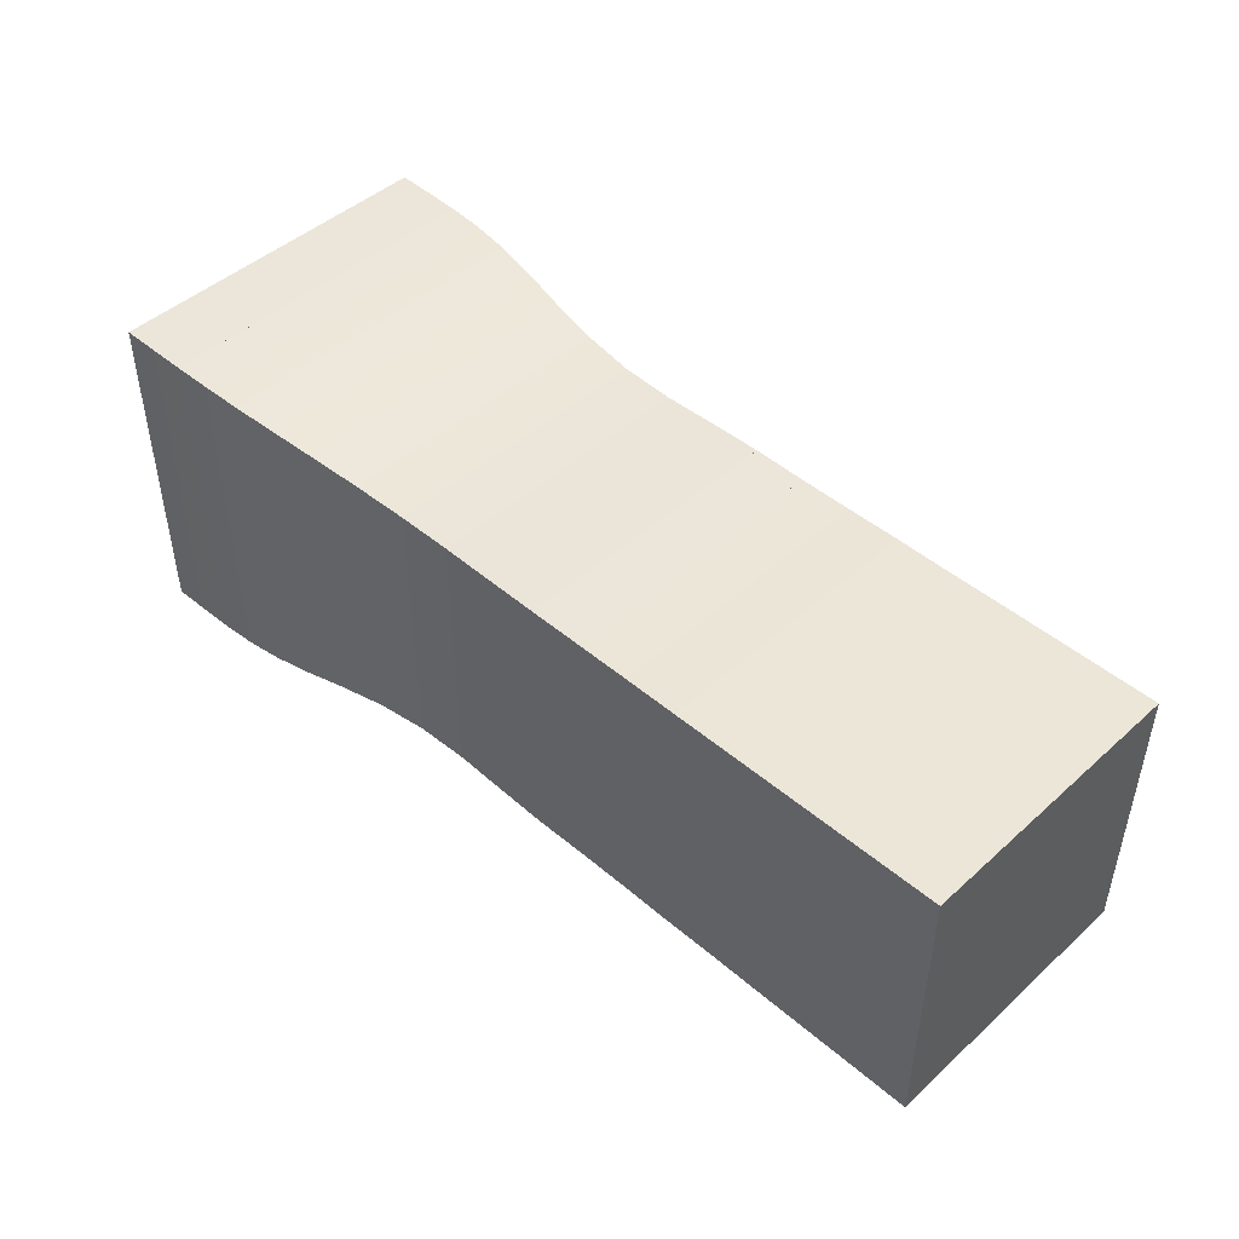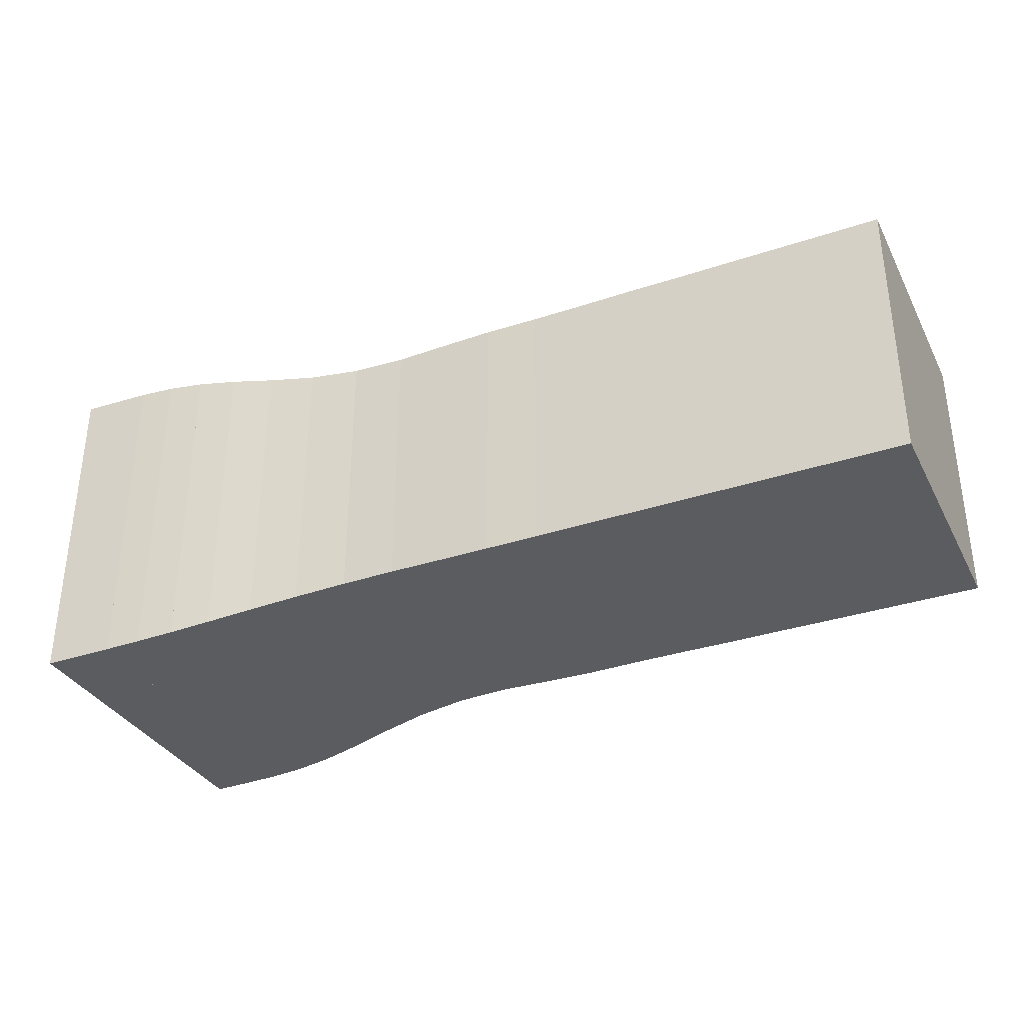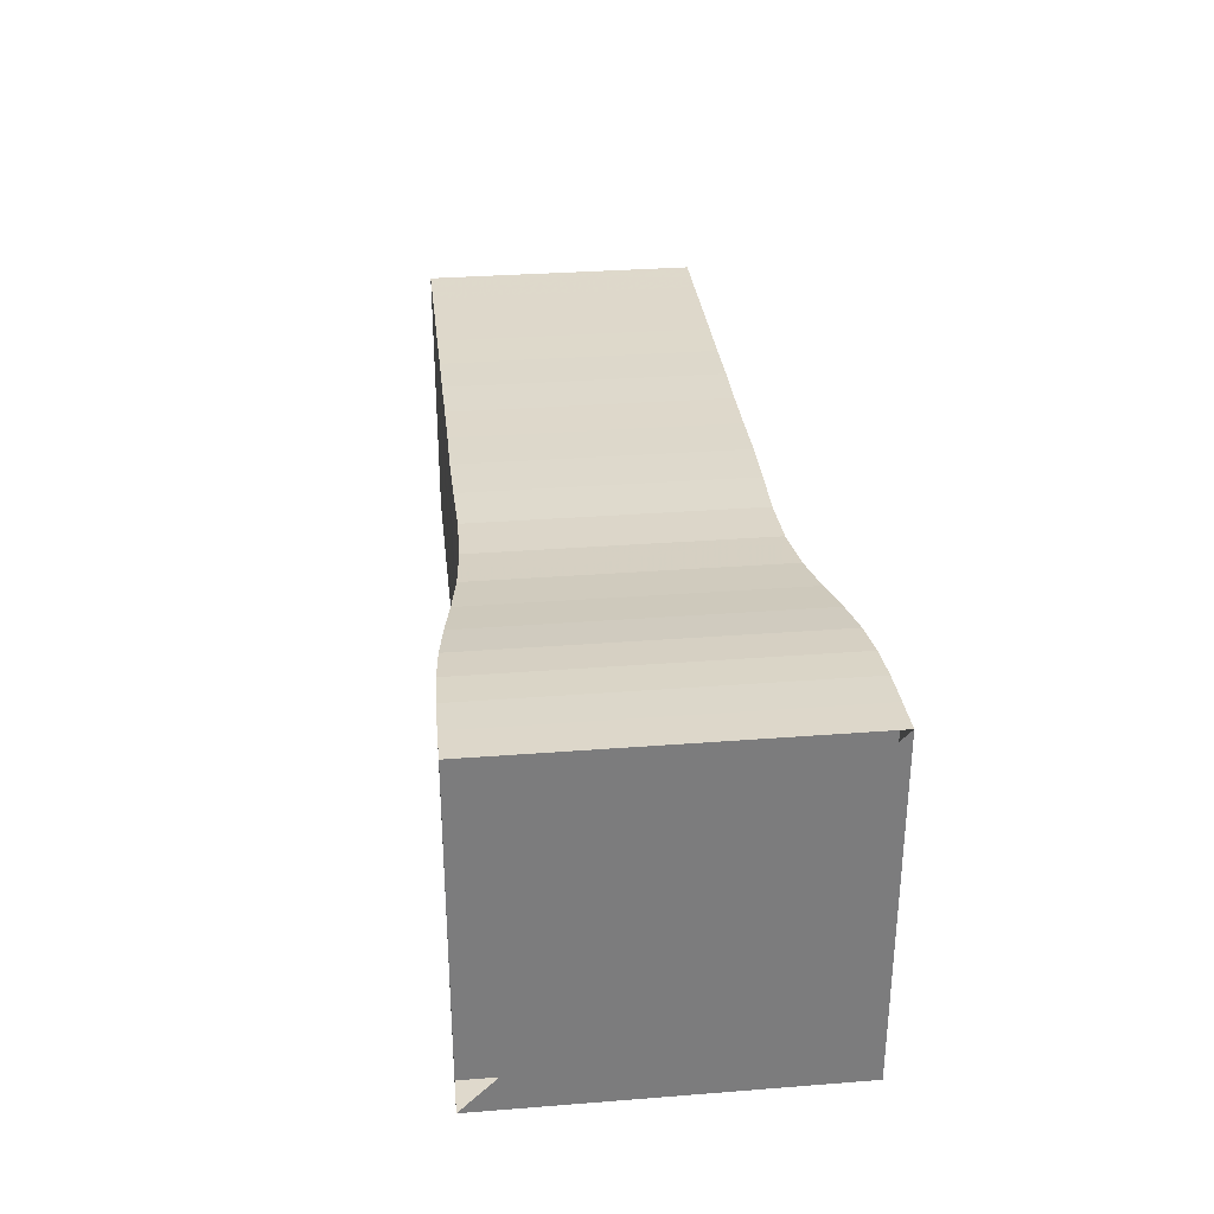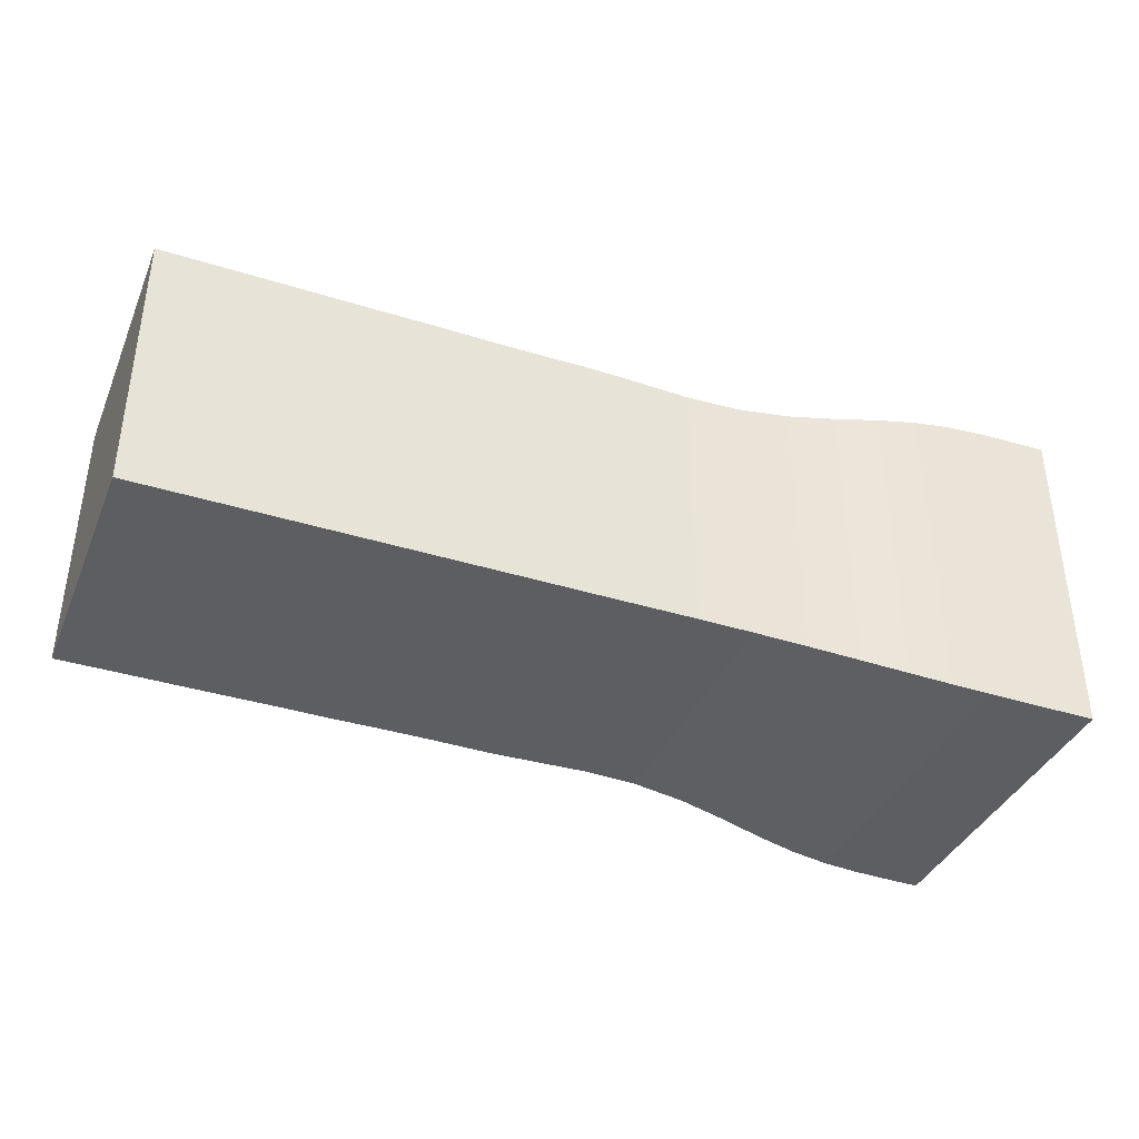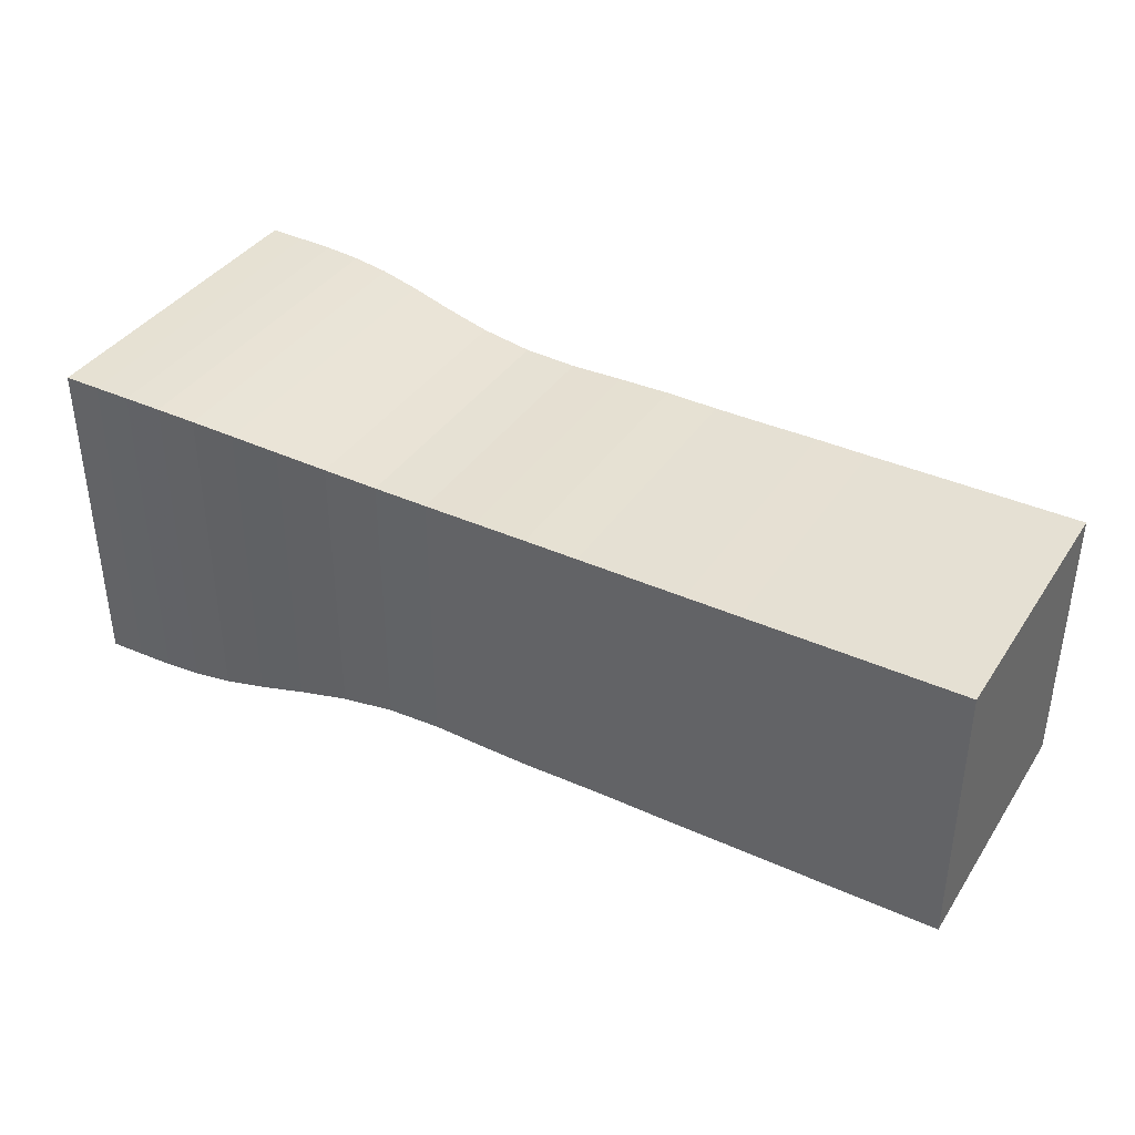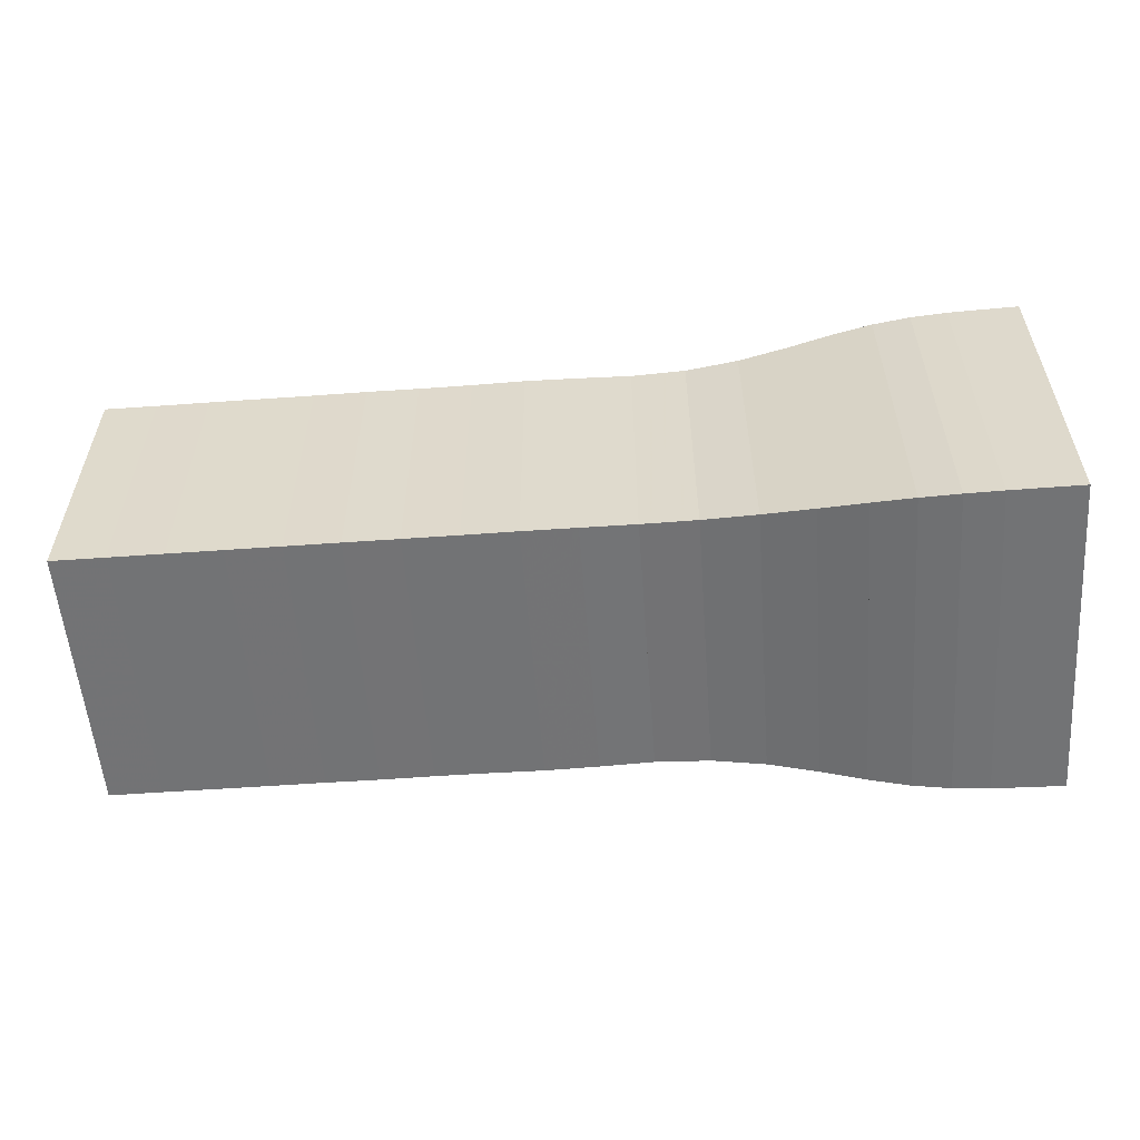
<metadata>
{"format":"obj","ext":"obj","renderer":"f3d","projection":"perspective","resolution":1024,"background":"white","views":[{"elev":46.3,"azim":44.3,"up":"+Y"},{"elev":-34.0,"azim":24.4,"up":"+Z"},{"elev":31.6,"azim":-96.3,"up":"+Z"},{"elev":-38.3,"azim":158.4,"up":"+Z"},{"elev":38.2,"azim":29.8,"up":"+Z"},{"elev":-55.9,"azim":-175.7,"up":"+Y"}]}
</metadata>
<code>
v 0 -0.25 -0.25
v 0 -0.25 0.25
v 0 0.25 0.25
v 0 0.25 -0.25
v 0.05292 -0.2493 -0.2493
v 0.05292 -0.2493 0.2493
v 0.05292 0.2493 0.2493
v 0.05292 0.2493 -0.2493
v 0.1062 -0.2484 -0.2484
v 0.1062 -0.2484 0.2484
v 0.1062 0.2484 0.2484
v 0.1062 0.2484 -0.2484
v 0.1606 -0.246 -0.246
v 0.1606 -0.246 0.246
v 0.1606 0.246 0.246
v 0.1606 0.246 -0.246
v 0.2172 -0.241 -0.241
v 0.2172 -0.241 0.241
v 0.2172 0.241 0.241
v 0.2172 0.241 -0.241
v 0.278 -0.2327 -0.2327
v 0.278 -0.2327 0.2327
v 0.278 0.2327 0.2327
v 0.278 0.2327 -0.2327
v 0.3448 -0.2219 -0.2219
v 0.3448 -0.2219 0.2219
v 0.3448 0.2219 0.2219
v 0.3448 0.2219 -0.2219
v 0.4184 -0.2114 -0.2114
v 0.4184 -0.2114 0.2114
v 0.4184 0.2114 0.2114
v 0.4184 0.2114 -0.2114
v 0.4971 -0.2044 -0.2044
v 0.4971 -0.2044 0.2044
v 0.4971 0.2044 0.2044
v 0.4971 0.2044 -0.2044
v 0.5773 -0.2025 -0.2025
v 0.5773 -0.2025 0.2025
v 0.5773 0.2025 0.2025
v 0.5773 0.2025 -0.2025
v 0.6565 -0.2038 -0.2038
v 0.6565 -0.2038 0.2038
v 0.6565 0.2038 0.2038
v 0.6565 0.2038 -0.2038
v 0.735 -0.2047 -0.2047
v 0.735 -0.2047 0.2047
v 0.735 0.2047 0.2047
v 0.735 0.2047 -0.2047
v 0.814 -0.204 -0.204
v 0.814 -0.204 0.204
v 0.814 0.204 0.204
v 0.814 0.204 -0.204
v 0.8931 -0.204 -0.204
v 0.8931 -0.204 0.204
v 0.8931 0.204 0.204
v 0.8931 0.204 -0.204
v 0.9719 -0.2043 -0.2043
v 0.9719 -0.2043 0.2043
v 0.9719 0.2043 0.2043
v 0.9719 0.2043 -0.2043
v 1.051 -0.204 -0.204
v 1.051 -0.204 0.204
v 1.051 0.204 0.204
v 1.051 0.204 -0.204
v 1.13 -0.2041 -0.2041
v 1.13 -0.2041 0.2041
v 1.13 0.2041 0.2041
v 1.13 0.2041 -0.2041
v 1.209 -0.2041 -0.2041
v 1.209 -0.2041 0.2041
v 1.209 0.2041 0.2041
v 1.209 0.2041 -0.2041
v 1.288 -0.2041 -0.2041
v 1.288 -0.2041 0.2041
v 1.288 0.2041 0.2041
v 1.288 0.2041 -0.2041
v 1.367 -0.2042 -0.2042
v 1.367 -0.2042 0.2042
v 1.367 0.2042 0.2042
v 1.367 0.2042 -0.2042
f 1 2 4 5
f 5 6 7 8
f 5 6 2 1
f 6 7 3 2
f 7 8 4 3
f 8 5 1 4
f 9 10 11 12
f 9 10 6 5
f 10 11 7 6
f 11 12 8 7
f 12 9 5 8
f 13 14 15 16
f 13 14 10 9
f 14 15 11 10
f 15 16 12 11
f 16 13 9 12
f 17 18 19 20
f 17 18 14 13
f 18 19 15 14
f 19 20 16 15
f 20 17 13 16
f 21 22 23 24
f 21 22 18 17
f 22 23 19 18
f 23 24 20 19
f 24 21 17 20
f 25 26 27 28
f 25 26 22 21
f 26 27 23 22
f 27 28 24 23
f 28 25 21 24
f 29 30 31 32
f 29 30 26 25
f 30 31 27 26
f 31 32 28 27
f 32 29 25 28
f 33 34 35 36
f 33 34 30 29
f 34 35 31 30
f 35 36 32 31
f 36 33 29 32
f 37 38 39 40
f 37 38 34 33
f 38 39 35 34
f 39 40 36 35
f 40 37 33 36
f 41 42 43 44
f 41 42 38 37
f 42 43 39 38
f 43 44 40 39
f 44 41 37 40
f 45 46 47 48
f 45 46 42 41
f 46 47 43 42
f 47 48 44 43
f 48 45 41 44
f 49 50 51 52
f 49 50 46 45
f 50 51 47 46
f 51 52 48 47
f 52 49 45 48
f 53 54 55 56
f 53 54 50 49
f 54 55 51 50
f 55 56 52 51
f 56 53 49 52
f 57 58 59 60
f 57 58 54 53
f 58 59 55 54
f 59 60 56 55
f 60 57 53 56
f 61 62 63 64
f 61 62 58 57
f 62 63 59 58
f 63 64 60 59
f 64 61 57 60
f 65 66 67 68
f 65 66 62 61
f 66 67 63 62
f 67 68 64 63
f 68 65 61 64
f 69 70 71 72
f 69 70 66 65
f 70 71 67 66
f 71 72 68 67
f 72 69 65 68
f 73 74 75 76
f 73 74 70 69
f 74 75 71 70
f 75 76 72 71
f 76 73 69 72
f 77 78 79 80
f 77 78 74 73
f 78 79 75 74
f 79 80 76 75
f 80 77 73 76

</code>
